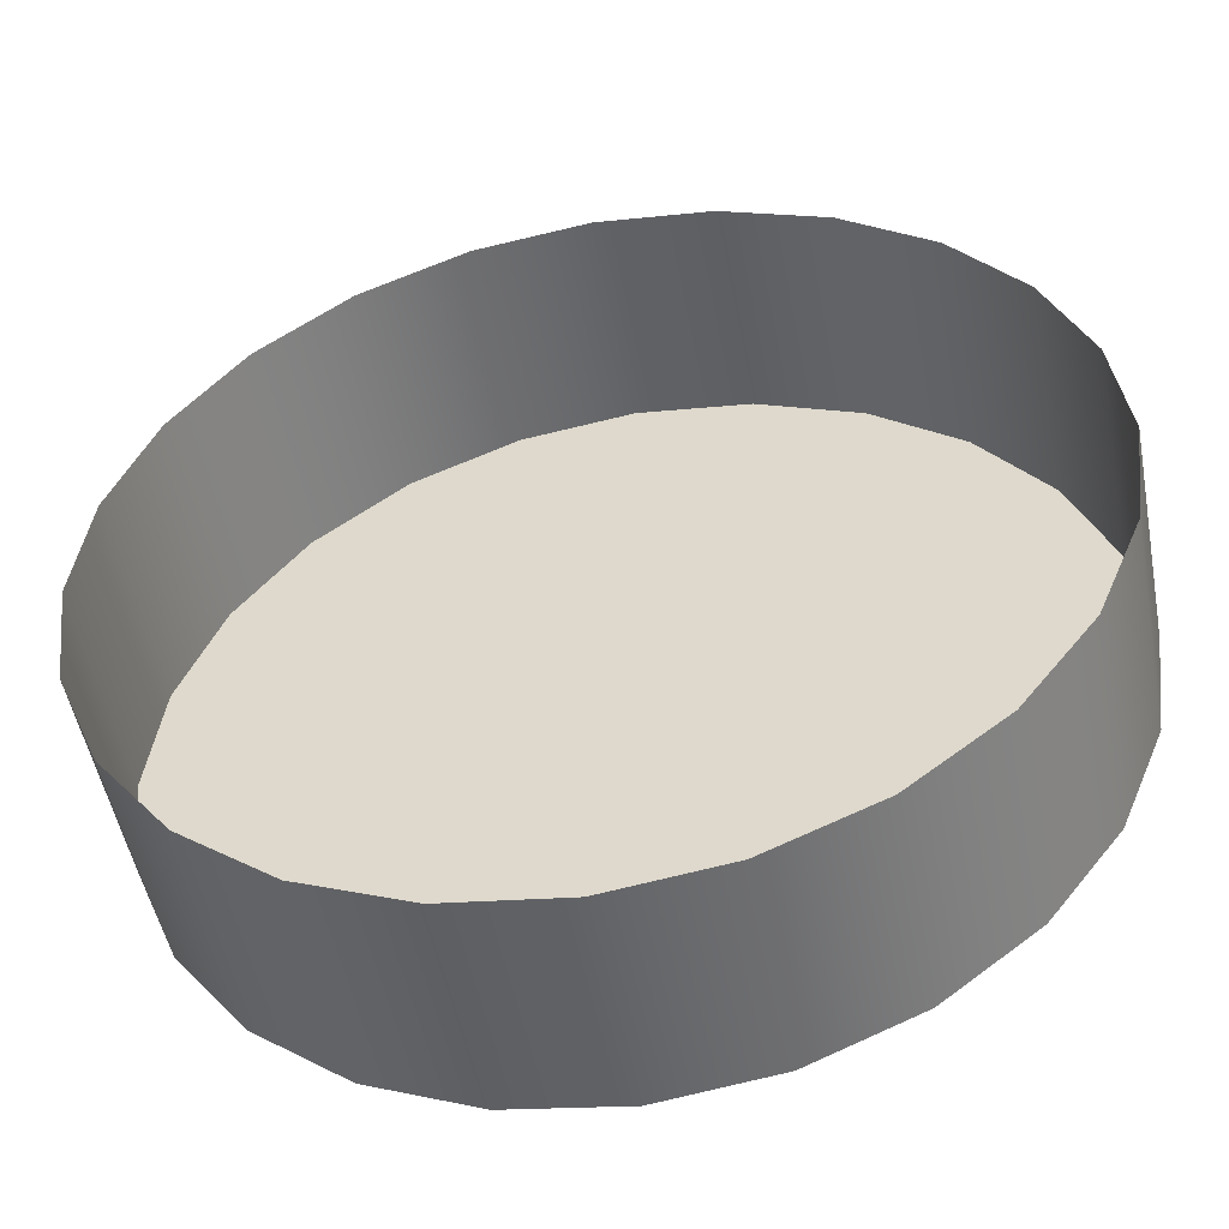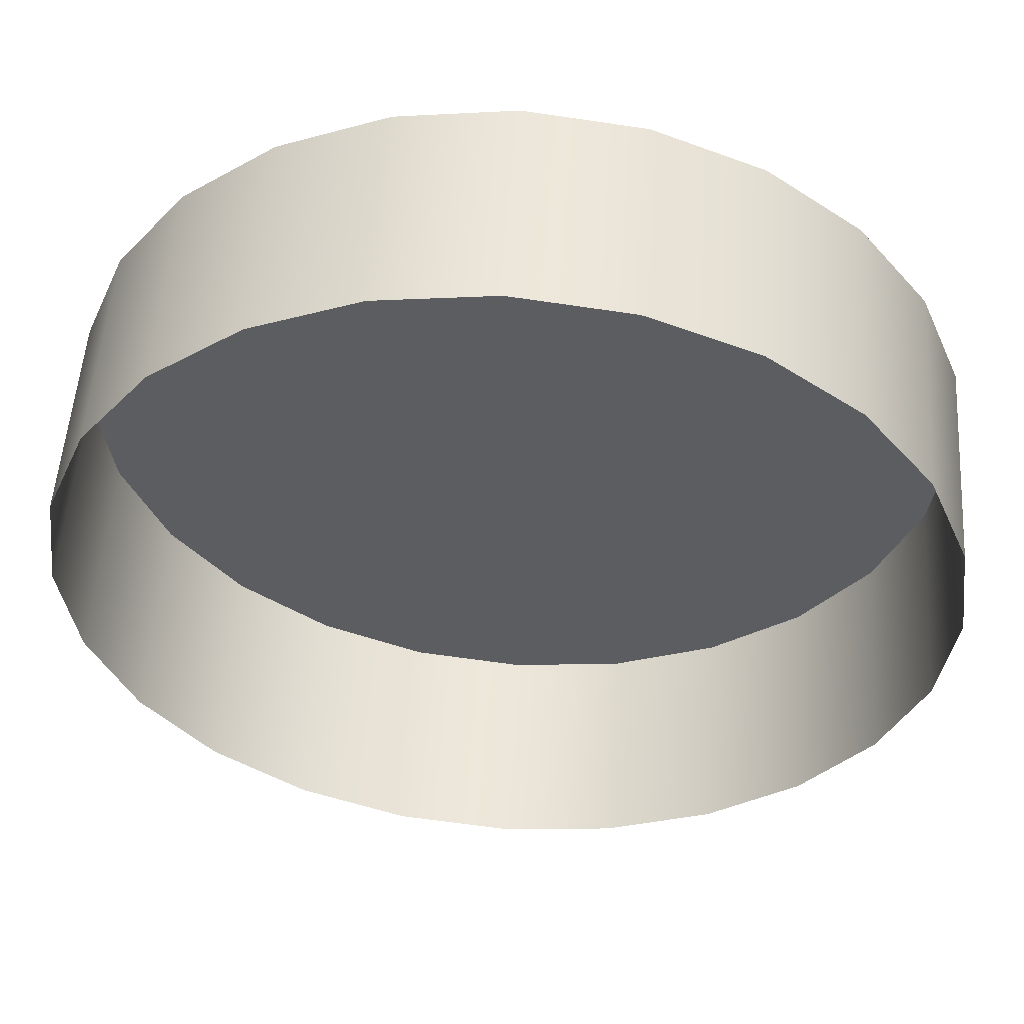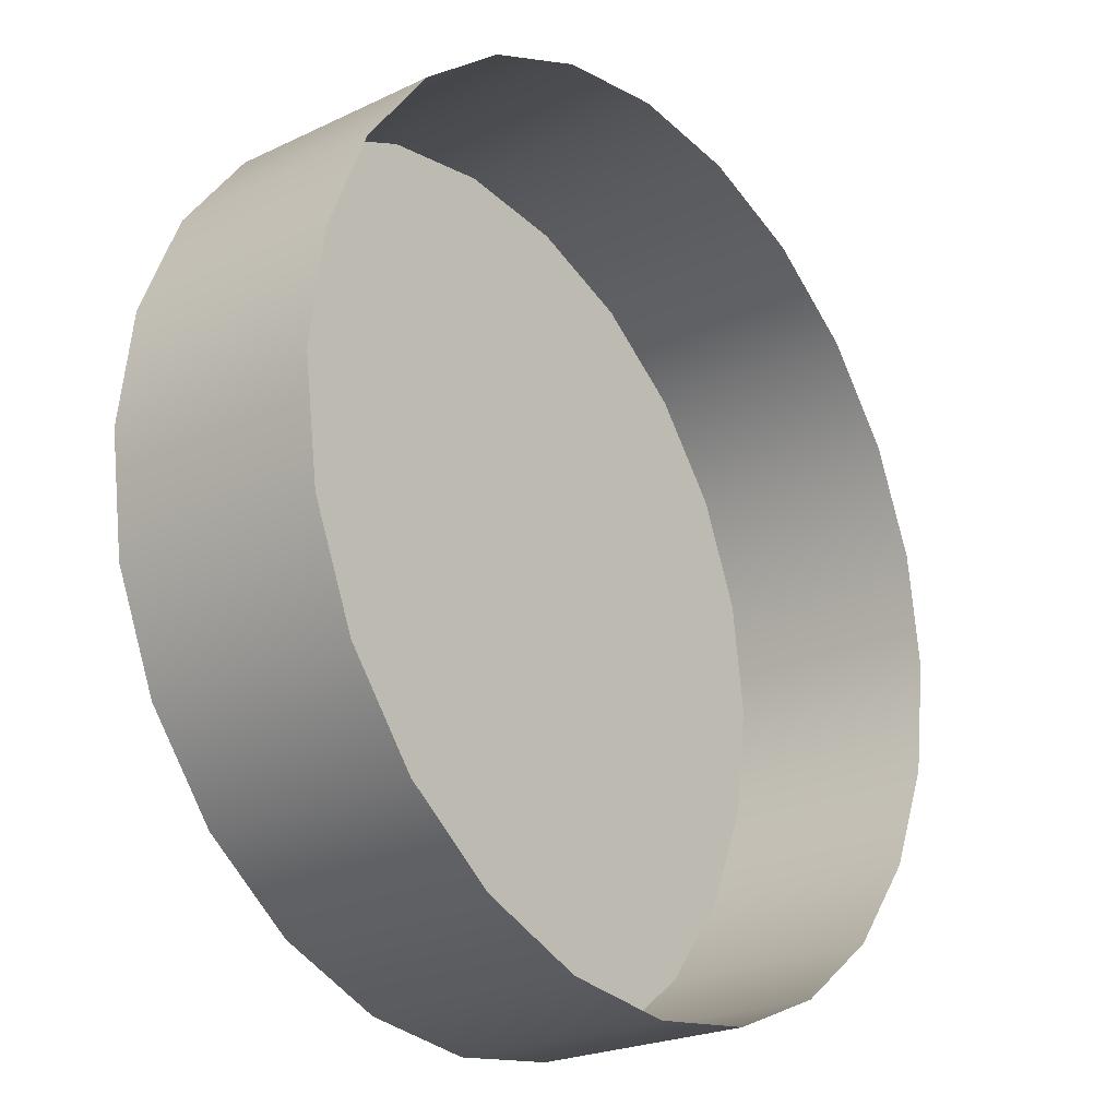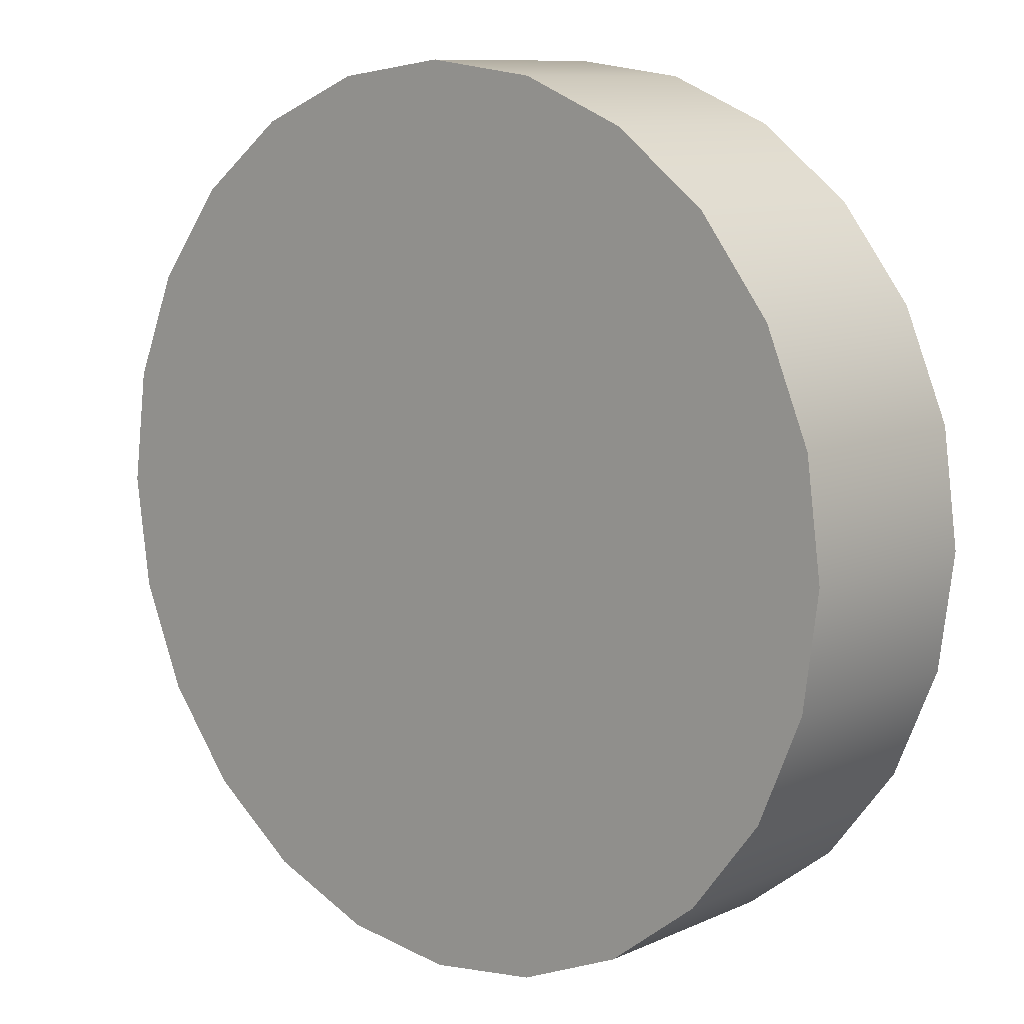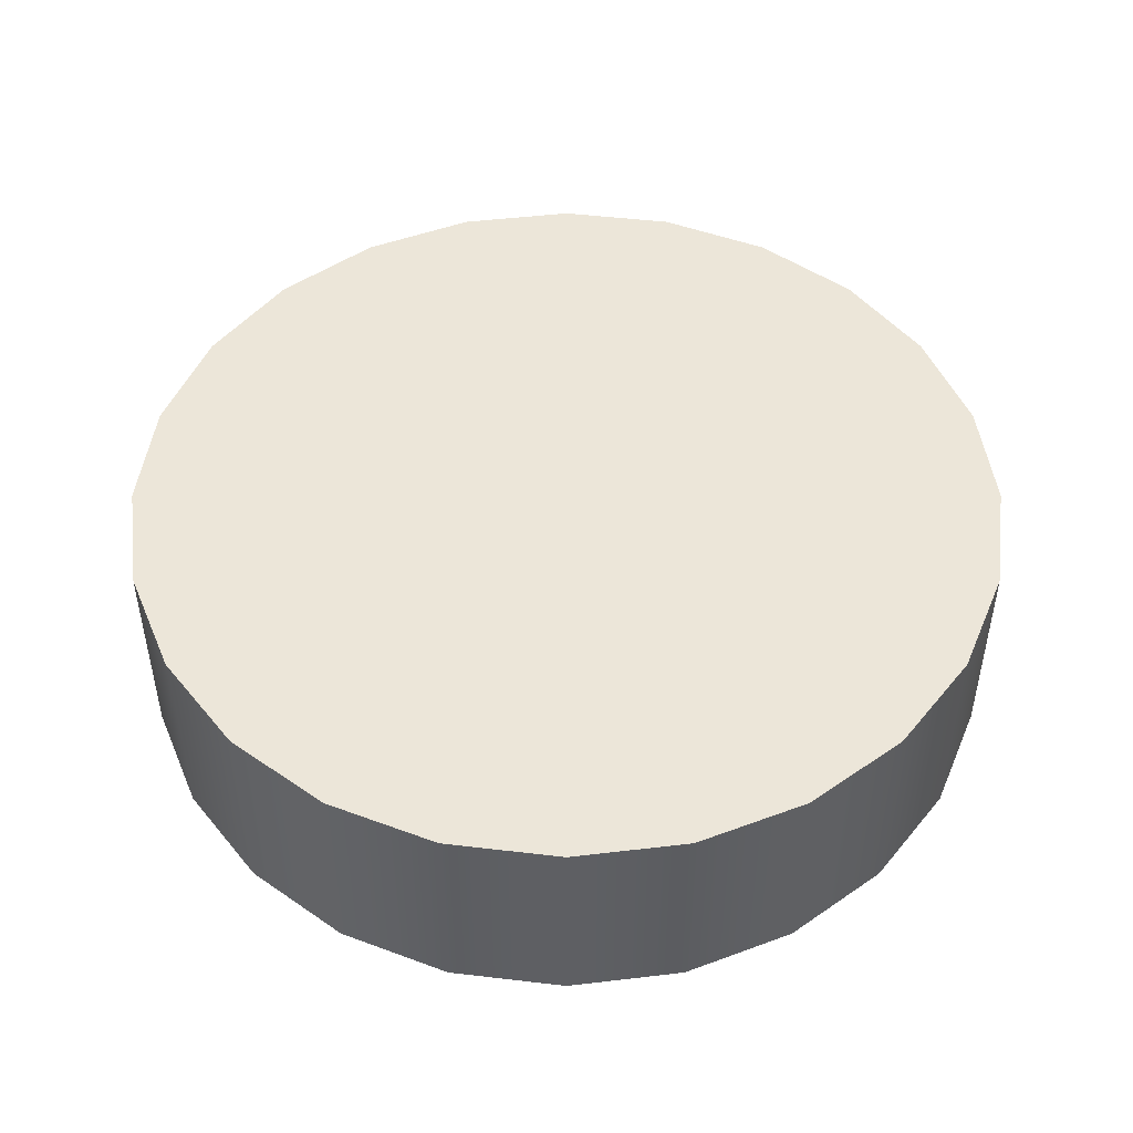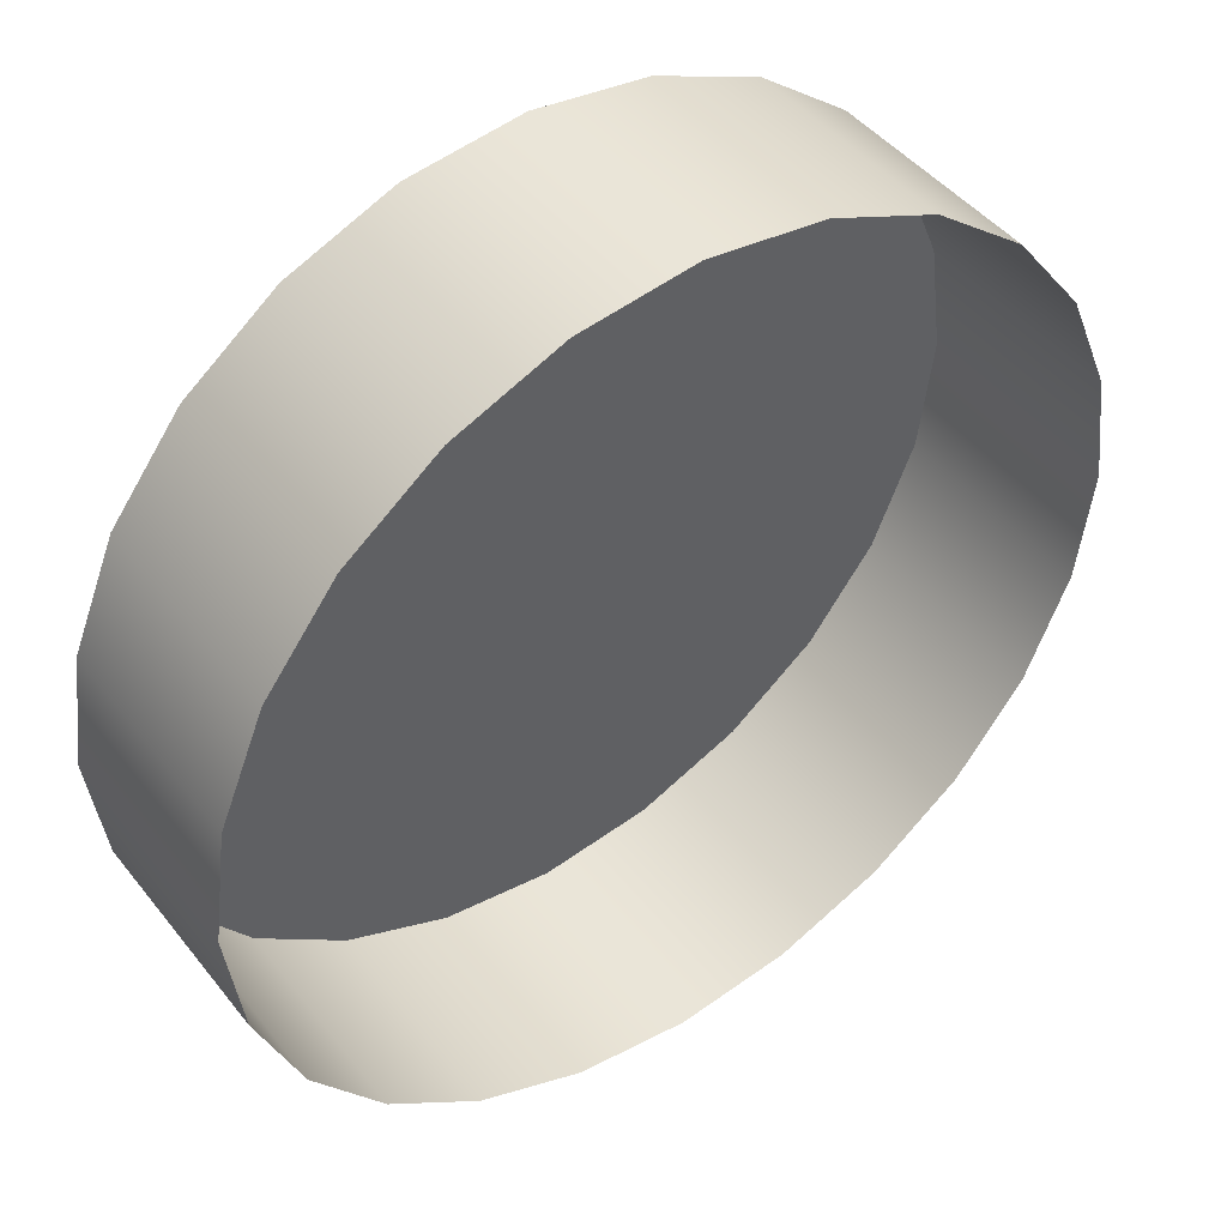
<metadata>
{"format":"obj","ext":"obj","renderer":"f3d","projection":"perspective","resolution":1024,"background":"white","views":[{"elev":-51.0,"azim":10.8,"up":"+Z"},{"elev":53.1,"azim":3.9,"up":"+Z"},{"elev":-23.0,"azim":-50.9,"up":"+Z"},{"elev":9.9,"azim":-138.7,"up":"+Z"},{"elev":48.6,"azim":-150.0,"up":"+Y"},{"elev":45.2,"azim":-35.7,"up":"+Z"}]}
</metadata>
<code>
o #ID408
v -0.009292 0.02626 -0.386
v -0.004938 0.03456 -0.3865
v -0.004938 0.02626 -0.3865
v -0.009292 0.03456 -0.386
v -0.009292 0.03456 -0.386
v -0.009292 0.02626 -0.386
v -0.004938 0.03456 -0.3865
v -0.004938 0.02626 -0.3865
v -0.01365 0.02626 -0.3865
v -0.01365 0.03456 -0.3865
v -0.01365 0.03456 -0.3865
v -0.01365 0.02626 -0.3865
v -0.004938 0.03456 -0.3865
v -0.01365 0.03456 -0.3865
v -0.009292 0.03456 -0.386
v -0.00088 0.03456 -0.3882
v -0.0177 0.03456 -0.3882
v 0.002604 0.03456 -0.3909
v -0.02119 0.03456 -0.3909
v 0.005278 0.03456 -0.3944
v -0.02386 0.03456 -0.3944
v 0.006958 0.03456 -0.3984
v -0.02554 0.03456 -0.3984
v 0.007531 0.03456 -0.4028
v -0.02612 0.03456 -0.4028
v 0.006958 0.03456 -0.4071
v -0.02554 0.03456 -0.4071
v 0.005278 0.03456 -0.4112
v -0.02386 0.03456 -0.4112
v 0.002604 0.03456 -0.4147
v -0.02119 0.03456 -0.4147
v -0.00088 0.03456 -0.4173
v -0.0177 0.03456 -0.4173
v -0.004938 0.03456 -0.419
v -0.01365 0.03456 -0.419
v -0.009292 0.03456 -0.4196
v -0.009292 0.03456 -0.4196
v -0.004938 0.03456 -0.419
v -0.01365 0.03456 -0.419
v -0.0177 0.03456 -0.4173
v -0.00088 0.03456 -0.4173
v -0.02119 0.03456 -0.4147
v 0.002604 0.03456 -0.4147
v -0.02386 0.03456 -0.4112
v 0.005278 0.03456 -0.4112
v -0.02554 0.03456 -0.4071
v 0.006958 0.03456 -0.4071
v -0.02612 0.03456 -0.4028
v 0.007531 0.03456 -0.4028
v -0.02554 0.03456 -0.3984
v 0.006958 0.03456 -0.3984
v -0.02386 0.03456 -0.3944
v 0.005278 0.03456 -0.3944
v -0.02119 0.03456 -0.3909
v 0.002604 0.03456 -0.3909
v -0.0177 0.03456 -0.3882
v -0.00088 0.03456 -0.3882
v -0.01365 0.03456 -0.3865
v -0.004938 0.03456 -0.3865
v -0.009292 0.03456 -0.386
v -0.00088 0.03456 -0.3882
v -0.00088 0.02626 -0.3882
v -0.00088 0.03456 -0.3882
v -0.00088 0.02626 -0.3882
v -0.0177 0.02626 -0.3882
v -0.0177 0.03456 -0.3882
v -0.0177 0.03456 -0.3882
v -0.0177 0.02626 -0.3882
v -0.02554 0.03456 -0.4071
v -0.02612 0.02626 -0.4028
v -0.02554 0.02626 -0.4071
v -0.02612 0.03456 -0.4028
v -0.02612 0.03456 -0.4028
v -0.02554 0.03456 -0.4071
v -0.02612 0.02626 -0.4028
v -0.02554 0.02626 -0.4071
v -0.02554 0.02626 -0.3984
v -0.02554 0.03456 -0.3984
v -0.02554 0.03456 -0.3984
v -0.02554 0.02626 -0.3984
v -0.02386 0.02626 -0.3944
v -0.02386 0.03456 -0.3944
v -0.02386 0.03456 -0.3944
v -0.02386 0.02626 -0.3944
v -0.02119 0.02626 -0.3909
v -0.02119 0.03456 -0.3909
v -0.02119 0.03456 -0.3909
v -0.02119 0.02626 -0.3909
v 0.002604 0.03456 -0.3909
v 0.002604 0.02626 -0.3909
v 0.002604 0.03456 -0.3909
v 0.002604 0.02626 -0.3909
v 0.005278 0.02626 -0.3944
v 0.005278 0.03456 -0.3944
v 0.005278 0.03456 -0.3944
v 0.005278 0.02626 -0.3944
v 0.006958 0.02626 -0.3984
v 0.006958 0.03456 -0.3984
v 0.006958 0.03456 -0.3984
v 0.006958 0.02626 -0.3984
v 0.007531 0.02626 -0.4028
v 0.007531 0.03456 -0.4028
v 0.007531 0.03456 -0.4028
v 0.007531 0.02626 -0.4028
v 0.006958 0.02626 -0.4071
v 0.006958 0.03456 -0.4071
v 0.006958 0.03456 -0.4071
v 0.006958 0.02626 -0.4071
v 0.005278 0.02626 -0.4112
v 0.005278 0.03456 -0.4112
v 0.005278 0.03456 -0.4112
v 0.005278 0.02626 -0.4112
v 0.002604 0.02626 -0.4147
v 0.002604 0.03456 -0.4147
v 0.002604 0.03456 -0.4147
v 0.002604 0.02626 -0.4147
v -0.00088 0.03456 -0.4173
v -0.00088 0.02626 -0.4173
v -0.00088 0.02626 -0.4173
v -0.00088 0.03456 -0.4173
v -0.004938 0.03456 -0.419
v -0.004938 0.02626 -0.419
v -0.004938 0.02626 -0.419
v -0.004938 0.03456 -0.419
v -0.009292 0.03456 -0.4196
v -0.009292 0.02626 -0.4196
v -0.009292 0.02626 -0.4196
v -0.009292 0.03456 -0.4196
v -0.01365 0.03456 -0.419
v -0.01365 0.02626 -0.419
v -0.01365 0.02626 -0.419
v -0.01365 0.03456 -0.419
v -0.0177 0.03456 -0.4173
v -0.0177 0.02626 -0.4173
v -0.0177 0.02626 -0.4173
v -0.0177 0.03456 -0.4173
v -0.02119 0.03456 -0.4147
v -0.02119 0.02626 -0.4147
v -0.02119 0.02626 -0.4147
v -0.02119 0.03456 -0.4147
v -0.02386 0.02626 -0.4112
v -0.02386 0.03456 -0.4112
v -0.02386 0.03456 -0.4112
v -0.02386 0.02626 -0.4112
f 1 2 3
f 2 1 4
f 5 6 7
f 8 7 6
f 9 4 1
f 4 9 10
f 11 12 5
f 6 5 12
f 13 14 15
f 14 13 16
f 14 16 17
f 17 16 18
f 17 18 19
f 19 18 20
f 19 20 21
f 21 20 22
f 21 22 23
f 23 22 24
f 23 24 25
f 25 24 26
f 25 26 27
f 27 26 28
f 27 28 29
f 29 28 30
f 29 30 31
f 31 30 32
f 31 32 33
f 33 32 34
f 33 34 35
f 35 34 36
f 37 38 39
f 39 38 40
f 38 41 40
f 40 41 42
f 41 43 42
f 42 43 44
f 43 45 44
f 44 45 46
f 45 47 46
f 46 47 48
f 47 49 48
f 48 49 50
f 49 51 50
f 50 51 52
f 51 53 52
f 52 53 54
f 53 55 54
f 54 55 56
f 55 57 56
f 56 57 58
f 57 59 58
f 60 58 59
f 3 61 62
f 61 3 2
f 7 8 63
f 64 63 8
f 65 10 9
f 10 65 66
f 67 68 11
f 12 11 68
f 69 70 71
f 70 69 72
f 73 74 75
f 76 75 74
f 72 77 70
f 77 72 78
f 79 73 80
f 75 80 73
f 78 81 77
f 81 78 82
f 83 79 84
f 80 84 79
f 82 85 81
f 85 82 86
f 87 83 88
f 84 88 83
f 85 66 65
f 66 85 86
f 87 88 67
f 68 67 88
f 62 89 90
f 89 62 61
f 63 64 91
f 92 91 64
f 89 93 90
f 93 89 94
f 95 91 96
f 92 96 91
f 94 97 93
f 97 94 98
f 99 95 100
f 96 100 95
f 98 101 97
f 101 98 102
f 103 99 104
f 100 104 99
f 102 105 101
f 105 102 106
f 107 103 108
f 104 108 103
f 106 109 105
f 109 106 110
f 111 107 112
f 108 112 107
f 110 113 109
f 113 110 114
f 115 111 116
f 112 116 111
f 117 113 114
f 113 117 118
f 119 120 116
f 115 116 120
f 121 118 117
f 118 121 122
f 123 124 119
f 120 119 124
f 125 122 121
f 122 125 126
f 127 128 123
f 124 123 128
f 129 126 125
f 126 129 130
f 131 132 127
f 128 127 132
f 133 130 129
f 130 133 134
f 135 136 131
f 132 131 136
f 137 134 133
f 134 137 138
f 139 140 135
f 136 135 140
f 137 141 138
f 141 137 142
f 143 140 144
f 139 144 140
f 142 71 141
f 71 142 69
f 74 143 76
f 144 76 143

</code>
